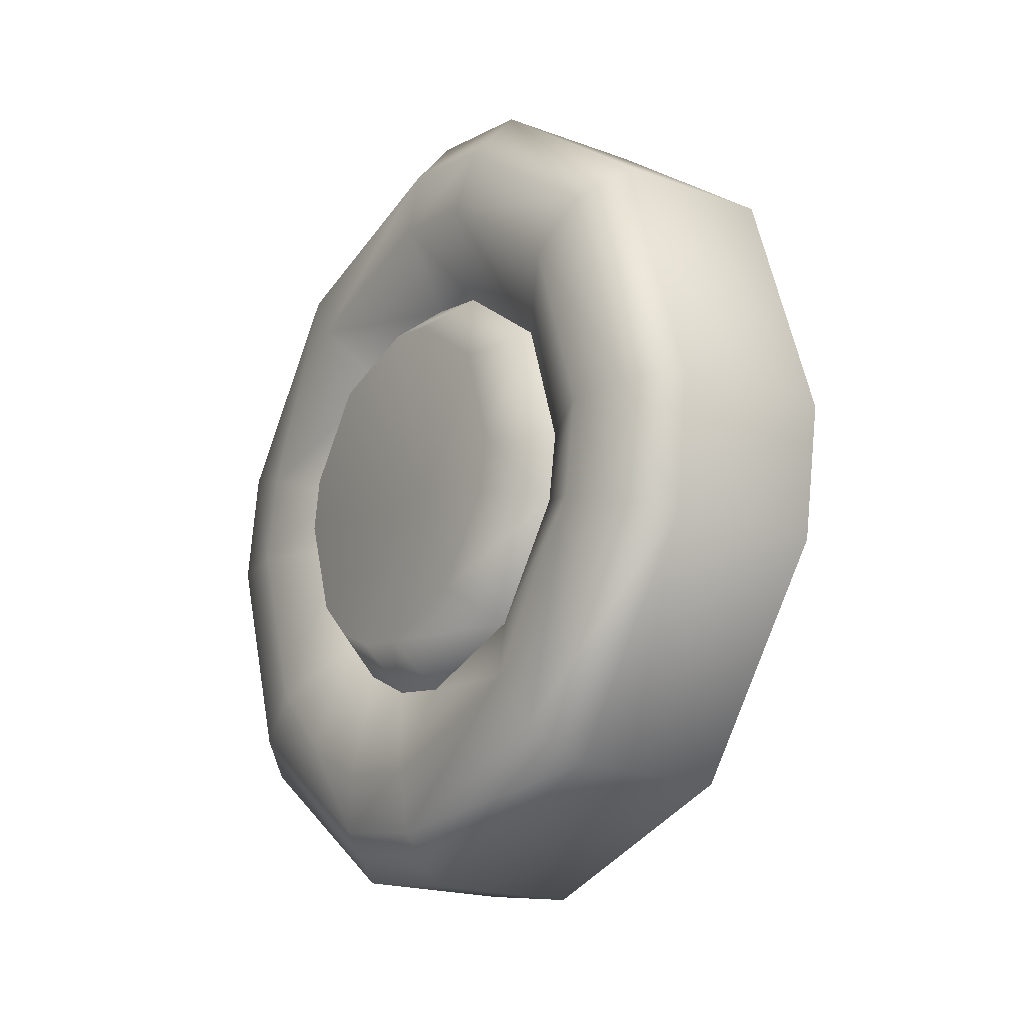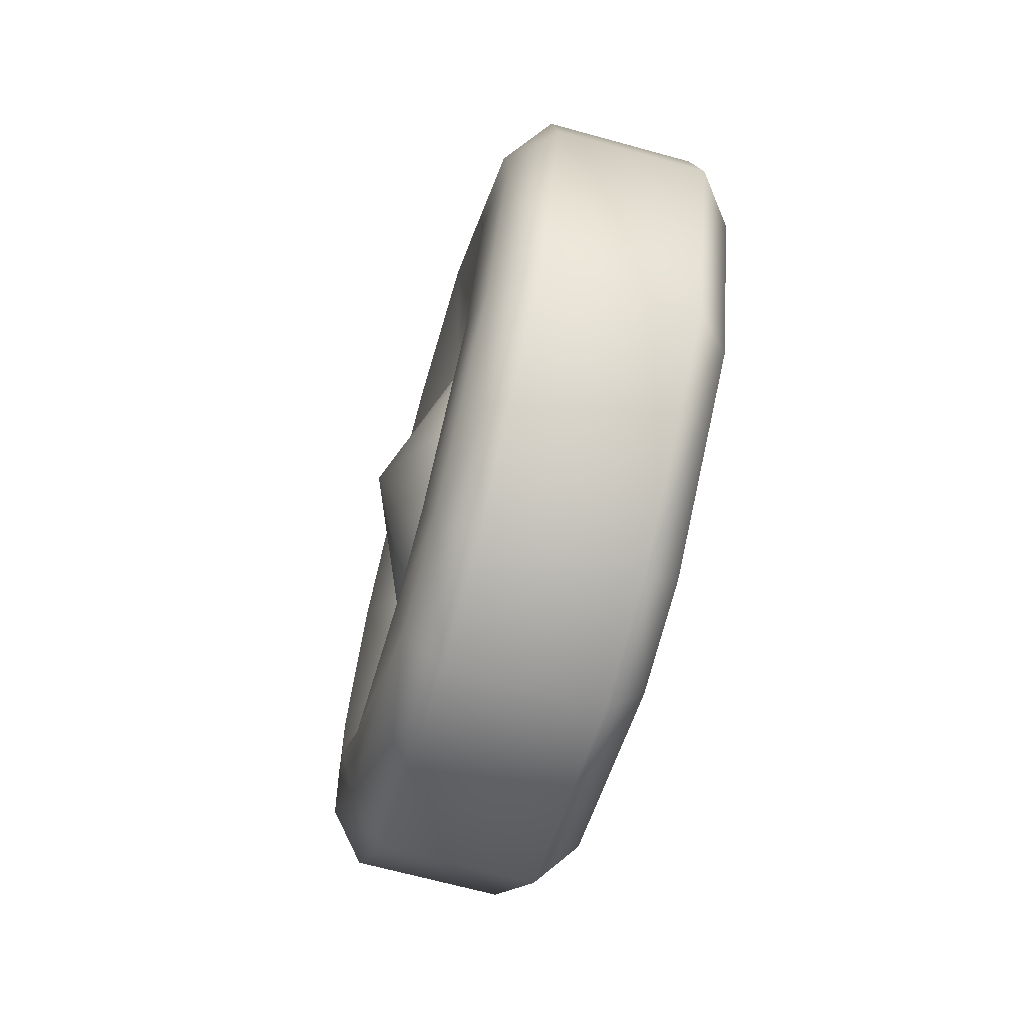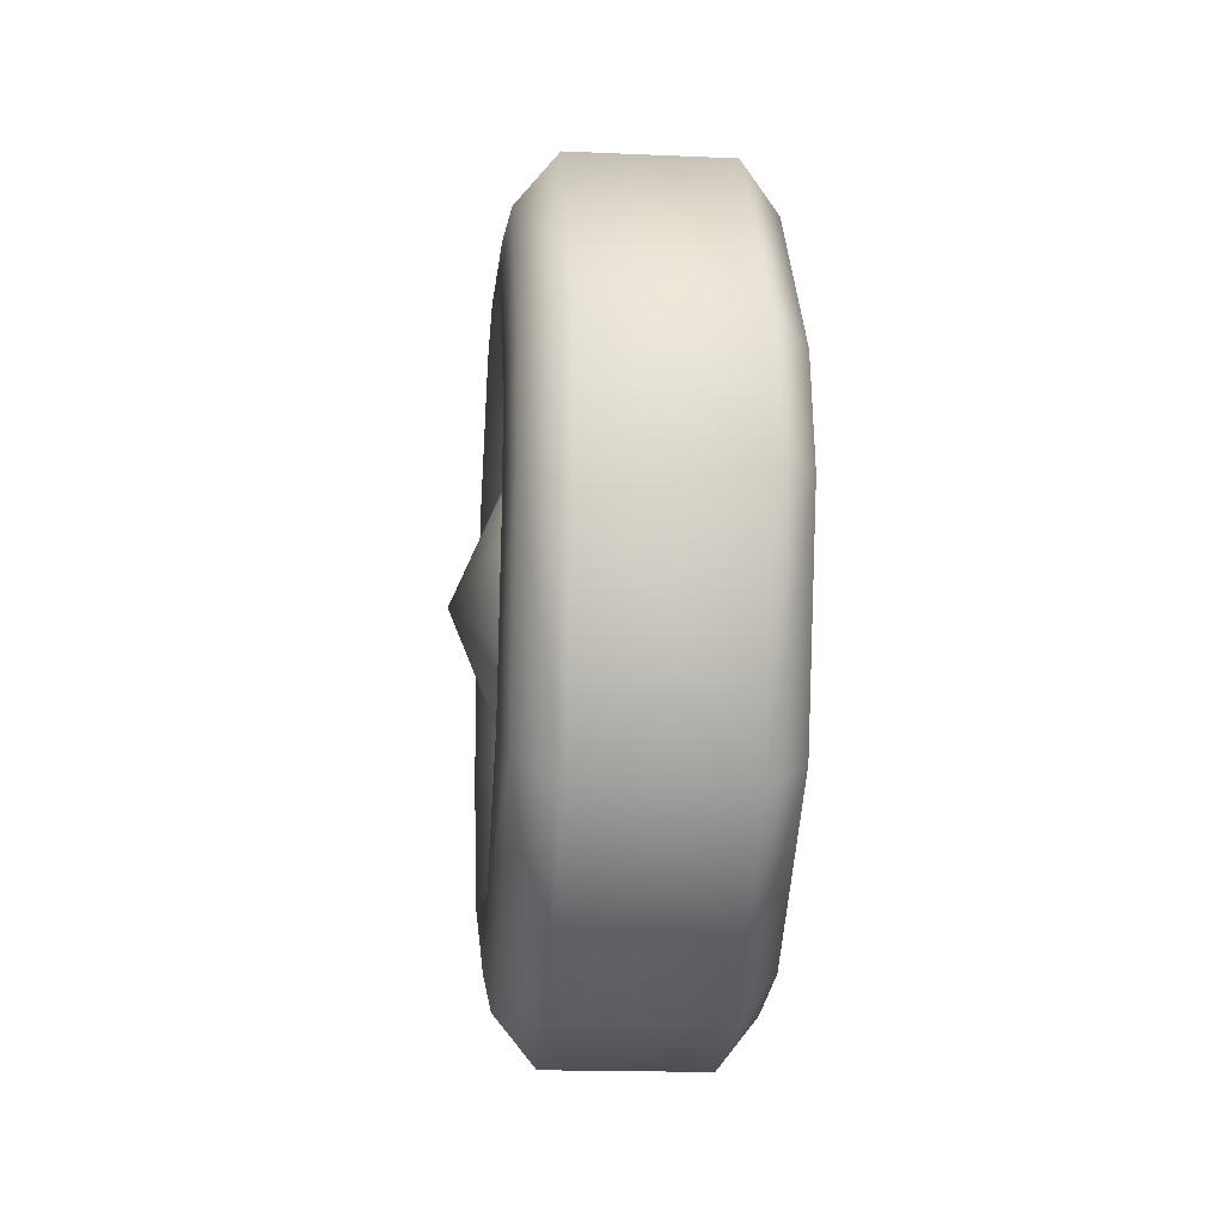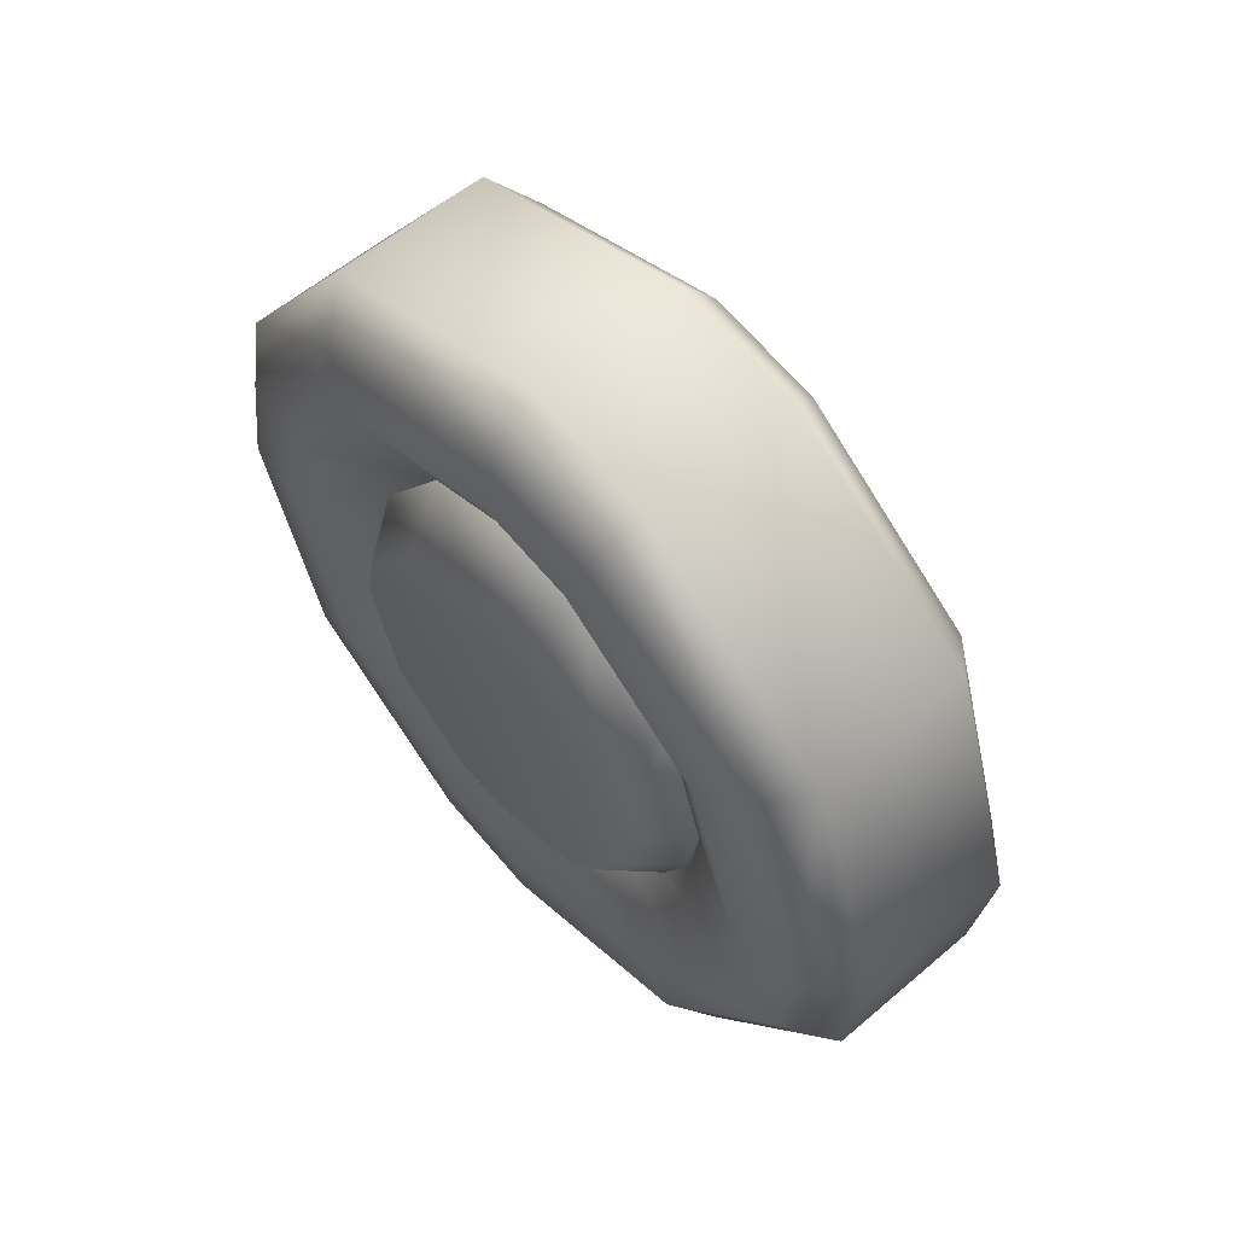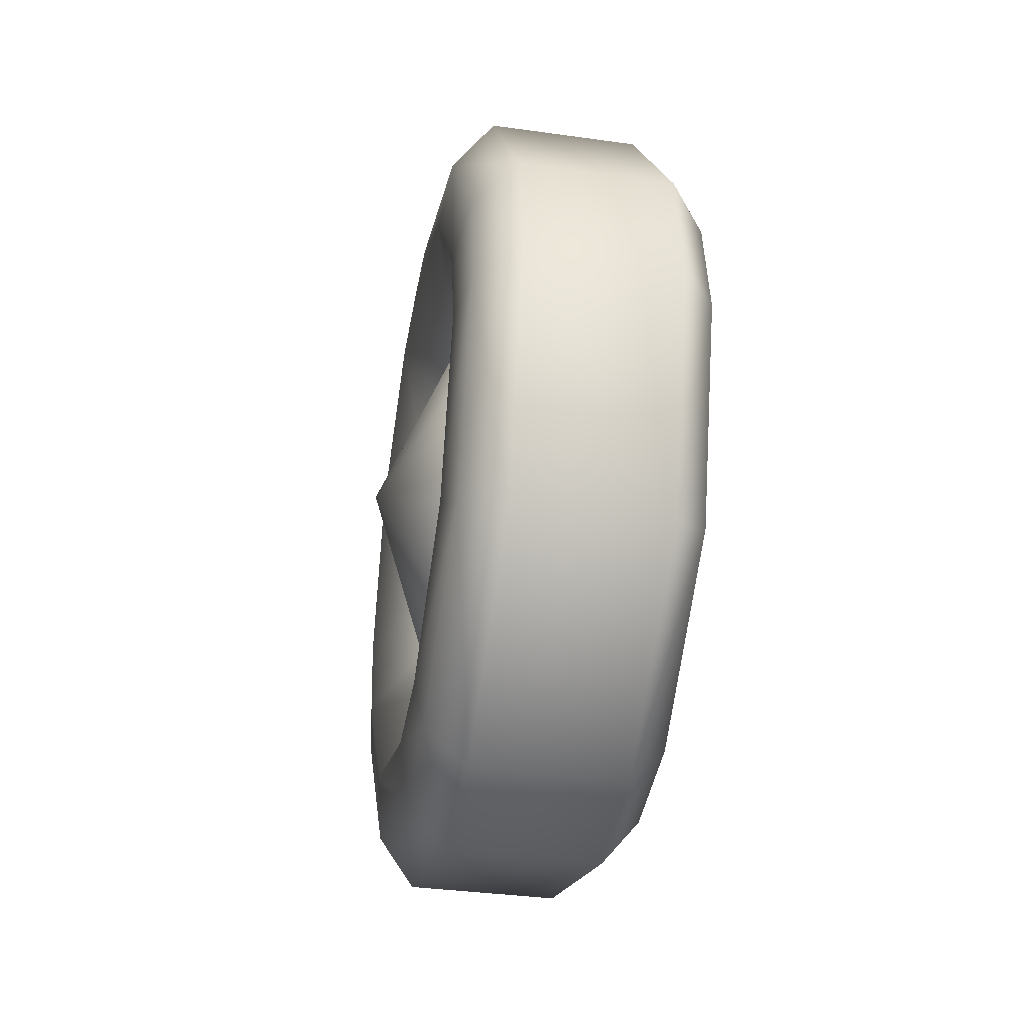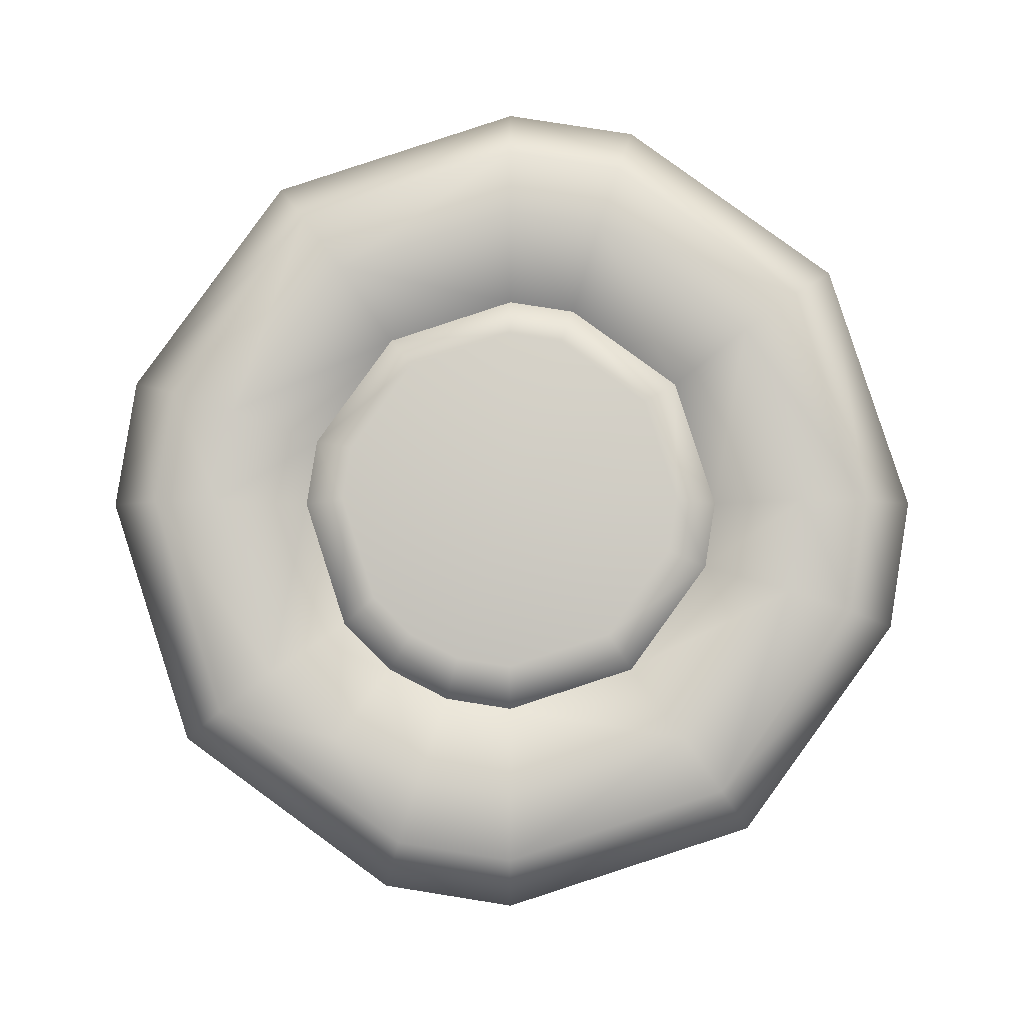
<metadata>
{"format":"obj","ext":"obj","renderer":"f3d","projection":"perspective","resolution":1024,"background":"white","views":[{"elev":-19.3,"azim":-34.7,"up":"+Y"},{"elev":-67.7,"azim":164.6,"up":"+Z"},{"elev":-17.7,"azim":175.1,"up":"+Z"},{"elev":57.8,"azim":-41.5,"up":"+Z"},{"elev":-36.1,"azim":169.6,"up":"+Z"},{"elev":-5.1,"azim":-89.0,"up":"+Y"}]}
</metadata>
<code>
g TireK_Ring7_LF_LOD1
v -0.007218 0.09373 0.03045
v 0.0156 2.235e-07 2.235e-07
v -0.007218 0.09855 -2.384e-07
v -0.007218 0.05793 0.07973
v -0.007218 2.235e-07 0.09855
v 0.02378 0.07245 0.09972
v 0.02378 2.235e-07 0.1233
v 0.02378 0.1172 0.03809
v 0.02378 0.1233 -2.384e-07
v 0.1655 2.235e-07 2.235e-07
v 0.1167 0.1114 0.0362
v 0.1167 0.1172 -2.384e-07
v 0.1167 0.06886 0.09478
v 0.1167 2.235e-07 0.1172
v -2.235e-07 0.1652 0.05368
v -2.235e-07 0.1737 -2.384e-07
v 0.004893 0.2013 0.06542
v 0.004893 0.2117 2.235e-07
v 0.004893 0.1244 0.1713
v -2.235e-07 0.1021 0.1405
v 0.004893 2.235e-07 0.2117
v -2.235e-07 2.235e-07 0.1737
v 0.02378 0.07245 0.09972
v 0.02378 0.1172 0.03809
v 0.02378 0.1233 -2.384e-07
v 0.02378 2.235e-07 0.1233
v 0.1447 0.1737 -2.384e-07
v 0.1167 0.1172 -2.384e-07
v 0.1447 0.1652 0.05368
v 0.1167 0.1114 0.0362
v 0.1167 0.06886 0.09478
v 0.1447 0.1021 0.1405
v 0.1167 2.235e-07 0.1172
v 0.1447 2.235e-07 0.1737
v 0.1398 0.2013 0.06542
v 0.1398 0.2117 2.235e-07
v 0.1398 0.1244 0.1713
v 0.1398 2.235e-07 0.2117
v 0.1167 0.24 2.235e-07
v 0.1167 0.2283 0.07416
v 0.02739 0.24 2.235e-07
v 0.02739 0.2283 0.07416
v 0.1167 0.1411 0.1942
v 0.02739 0.1411 0.1942
v 0.1167 2.235e-07 0.24
v 0.02739 2.235e-07 0.24
v 0.004893 0.2117 2.235e-07
v 0.004893 0.2013 0.06542
v 0.004893 0.1244 0.1713
v 0.004893 0.2013 0.06542
v 0.004893 2.235e-07 0.2117
v 0.004893 0.1244 0.1713
v 0.1398 0.2013 0.06542
v 0.1398 0.2117 2.235e-07
v 0.1398 0.1244 0.1713
v 0.1398 0.2013 0.06542
v 0.1398 2.235e-07 0.2117
v 0.1398 0.1244 0.1713
v -0.007218 -0.03045 0.09373
v 0.0156 2.235e-07 2.235e-07
v -0.007218 2.235e-07 0.09855
v -0.007218 -0.07973 0.05793
v -0.007218 -0.09855 2.235e-07
v 0.02378 -0.09972 0.07245
v 0.02378 -0.1233 2.235e-07
v 0.02378 -0.03809 0.1172
v 0.02378 2.235e-07 0.1233
v 0.1655 2.235e-07 2.235e-07
v 0.1167 -0.0362 0.1114
v 0.1167 2.235e-07 0.1172
v 0.1167 -0.09478 0.06886
v 0.1167 -0.1172 2.235e-07
v -2.235e-07 -0.05368 0.1652
v -2.235e-07 2.235e-07 0.1737
v 0.004893 -0.06542 0.2013
v 0.004893 2.235e-07 0.2117
v 0.004893 -0.1713 0.1244
v -2.235e-07 -0.1405 0.1021
v 0.004893 -0.2117 2.235e-07
v -2.235e-07 -0.1737 2.235e-07
v 0.02378 -0.1233 2.235e-07
v 0.02378 -0.09972 0.07245
v 0.02378 -0.03809 0.1172
v 0.02378 2.235e-07 0.1233
v 0.1447 2.235e-07 0.1737
v 0.1167 2.235e-07 0.1172
v 0.1447 -0.05368 0.1652
v 0.1167 -0.0362 0.1114
v 0.1167 -0.09478 0.06886
v 0.1447 -0.1405 0.1021
v 0.1167 -0.1172 2.235e-07
v 0.1447 -0.1737 2.235e-07
v 0.1398 -0.06542 0.2013
v 0.1398 2.235e-07 0.2117
v 0.1398 -0.1713 0.1244
v 0.1398 -0.2117 2.235e-07
v 0.02739 2.235e-07 0.24
v 0.1167 2.235e-07 0.24
v 0.02739 -0.07416 0.2283
v 0.1167 -0.07416 0.2283
v 0.1167 -0.1942 0.1411
v 0.02739 -0.1942 0.1411
v 0.1167 -0.24 2.235e-07
v 0.02739 -0.24 2.235e-07
v 0.004893 -0.1713 0.1244
v 0.004893 -0.06542 0.2013
v 0.004893 -0.2117 2.235e-07
v 0.004893 -0.1713 0.1244
v 0.1398 -0.06542 0.2013
v 0.1398 2.235e-07 0.2117
v 0.1398 -0.1713 0.1244
v 0.1398 -0.06542 0.2013
v 0.1398 -0.2117 2.235e-07
v 0.1398 -0.1713 0.1244
v 0.004893 -0.06542 0.2013
v 0.004893 2.235e-07 0.2117
v -0.007218 -0.09373 -0.03045
v 0.0156 2.235e-07 2.235e-07
v -0.007218 -0.09855 2.235e-07
v -0.007218 -0.07973 -0.05793
v -0.007218 -0.05793 -0.07973
v -0.007218 -2.384e-07 -0.09855
v 0.02378 -0.07245 -0.09972
v 0.02378 -2.384e-07 -0.1233
v 0.02378 -0.09972 -0.07245
v 0.02378 -0.1172 -0.03809
v 0.02378 -0.1233 2.235e-07
v 0.1655 2.235e-07 2.235e-07
v 0.1167 -0.1114 -0.0362
v 0.1167 -0.1172 2.235e-07
v 0.1167 -0.06886 -0.09478
v 0.1167 -2.384e-07 -0.1172
v -2.235e-07 -0.1652 -0.05368
v -2.235e-07 -0.1737 2.235e-07
v 0.004893 -0.2013 -0.06542
v 0.004893 -0.2117 2.235e-07
v -2.235e-07 -0.1405 -0.1021
v 0.004893 -0.1244 -0.1713
v -2.235e-07 -0.1021 -0.1405
v 0.004893 2.235e-07 -0.2117
v -2.235e-07 -2.384e-07 -0.1737
v 0.02378 -2.384e-07 -0.1233
v 0.02378 -0.07245 -0.09972
v 0.02378 -0.09972 -0.07245
v 0.02378 -0.1172 -0.03809
v 0.02378 -0.1233 2.235e-07
v 0.1447 -0.1737 2.235e-07
v 0.1167 -0.1172 2.235e-07
v 0.1447 -0.1652 -0.05368
v 0.1167 -0.1114 -0.0362
v 0.1167 -0.06886 -0.09478
v 0.1447 -0.1021 -0.1405
v 0.1167 -2.384e-07 -0.1172
v 0.1447 -2.384e-07 -0.1737
v 0.1398 -0.2013 -0.06542
v 0.1398 -0.2117 2.235e-07
v 0.1398 -0.1244 -0.1713
v 0.1398 2.235e-07 -0.2117
v 0.1167 -0.24 2.235e-07
v 0.1167 -0.2283 -0.07416
v 0.02739 -0.24 2.235e-07
v 0.02739 -0.2283 -0.07416
v 0.1167 -0.1411 -0.1942
v 0.02739 -0.1411 -0.1942
v 0.1167 2.235e-07 -0.24
v 0.02739 2.235e-07 -0.24
v 0.004893 -0.2117 2.235e-07
v 0.004893 -0.2013 -0.06542
v 0.004893 -0.1244 -0.1713
v 0.004893 -0.2013 -0.06542
v 0.004893 2.235e-07 -0.2117
v 0.004893 -0.1244 -0.1713
v 0.1398 -0.2013 -0.06542
v 0.1398 -0.2117 2.235e-07
v 0.1398 -0.1244 -0.1713
v 0.1398 -0.2013 -0.06542
v 0.1398 2.235e-07 -0.2117
v 0.1398 -0.1244 -0.1713
v -0.007218 0.03045 -0.09373
v 0.0156 2.235e-07 2.235e-07
v -0.007218 -2.384e-07 -0.09855
v -0.007218 0.07973 -0.05793
v -0.007218 0.09855 -2.384e-07
v 0.02378 0.09972 -0.07245
v 0.02378 0.1233 -2.384e-07
v 0.02378 0.03809 -0.1172
v 0.02378 -2.384e-07 -0.1233
v 0.1655 2.235e-07 2.235e-07
v 0.1167 0.0362 -0.1114
v 0.1167 -2.384e-07 -0.1172
v 0.1167 0.09478 -0.06886
v 0.1167 0.1172 -2.384e-07
v -2.235e-07 0.05368 -0.1652
v -2.235e-07 -2.384e-07 -0.1737
v 0.004893 0.06542 -0.2013
v 0.004893 2.235e-07 -0.2117
v 0.004893 0.1713 -0.1244
v -2.235e-07 0.1405 -0.1021
v 0.004893 0.2117 2.235e-07
v -2.235e-07 0.1737 -2.384e-07
v 0.02378 0.1233 -2.384e-07
v 0.02378 0.09972 -0.07245
v 0.02378 0.03809 -0.1172
v 0.02378 -2.384e-07 -0.1233
v 0.1447 -2.384e-07 -0.1737
v 0.1167 -2.384e-07 -0.1172
v 0.1447 0.05368 -0.1652
v 0.1167 0.0362 -0.1114
v 0.1167 0.09478 -0.06886
v 0.1447 0.1405 -0.1021
v 0.1167 0.1172 -2.384e-07
v 0.1447 0.1737 -2.384e-07
v 0.1398 0.2117 2.235e-07
v 0.1398 0.1713 -0.1244
v 0.1398 0.06542 -0.2013
v 0.1398 2.235e-07 -0.2117
v 0.1167 2.235e-07 -0.24
v 0.1167 0.07416 -0.2283
v 0.02739 2.235e-07 -0.24
v 0.02739 0.07416 -0.2283
v 0.1167 0.1942 -0.1411
v 0.02739 0.1942 -0.1411
v 0.1167 0.24 2.235e-07
v 0.02739 0.24 2.235e-07
v 0.004893 2.235e-07 -0.2117
v 0.004893 0.06542 -0.2013
v 0.004893 0.1713 -0.1244
v 0.004893 0.06542 -0.2013
v 0.004893 0.2117 2.235e-07
v 0.004893 0.1713 -0.1244
v 0.1398 0.06542 -0.2013
v 0.1398 2.235e-07 -0.2117
v 0.1398 0.1713 -0.1244
v 0.1398 0.06542 -0.2013
v 0.1398 0.2117 2.235e-07
v 0.1398 0.1713 -0.1244
g TireK_Ring7_LF_LOD1_0
f 3 2 1
f 2 4 1
f 2 5 4
f 5 6 4
f 5 7 6
f 4 8 1
f 4 6 8
f 3 1 8
f 3 8 9
f 12 11 10
f 13 10 11
f 14 10 13
f 17 16 15
f 17 18 16
f 15 19 17
f 15 20 19
f 20 21 19
f 20 22 21
f 15 23 20
f 15 24 23
f 16 24 15
f 16 25 24
f 20 26 22
f 20 23 26
f 29 28 27
f 29 30 28
f 31 30 29
f 31 29 32
f 33 31 32
f 33 32 34
f 35 29 27
f 35 27 36
f 29 37 32
f 29 35 37
f 32 38 34
f 32 37 38
f 41 40 39
f 41 42 40
f 42 43 40
f 42 44 43
f 44 45 43
f 44 46 45
f 42 41 47
f 42 47 48
f 42 49 44
f 42 50 49
f 44 51 46
f 44 52 51
f 39 40 53
f 39 53 54
f 40 43 55
f 40 55 56
f 43 45 57
f 43 57 58
f 61 60 59
f 60 62 59
f 60 63 62
f 63 64 62
f 63 65 64
f 62 66 59
f 62 64 66
f 61 59 66
f 61 66 67
f 70 69 68
f 71 68 69
f 72 68 71
f 75 74 73
f 75 76 74
f 73 77 75
f 73 78 77
f 78 79 77
f 78 80 79
f 78 81 80
f 78 82 81
f 73 82 78
f 73 83 82
f 74 83 73
f 74 84 83
f 87 86 85
f 87 88 86
f 89 88 87
f 89 87 90
f 91 89 90
f 91 90 92
f 93 87 85
f 93 85 94
f 87 95 90
f 87 93 95
f 90 96 92
f 90 95 96
f 99 98 97
f 99 100 98
f 99 101 100
f 99 102 101
f 102 103 101
f 102 104 103
f 99 105 102
f 99 106 105
f 107 104 102
f 107 102 108
f 98 100 109
f 98 109 110
f 100 101 111
f 100 111 112
f 101 103 113
f 101 113 114
f 99 116 115
f 99 97 116
f 119 118 117
f 117 118 120
f 120 118 121
f 118 122 121
f 122 123 121
f 120 121 123
f 122 124 123
f 120 123 125
f 117 120 125
f 117 125 126
f 119 117 126
f 119 126 127
f 130 129 128
f 131 128 129
f 132 128 131
f 135 134 133
f 135 136 134
f 135 133 137
f 137 138 135
f 137 139 138
f 139 140 138
f 139 141 140
f 139 142 141
f 139 143 142
f 137 143 139
f 137 144 143
f 133 144 137
f 133 145 144
f 134 145 133
f 134 146 145
f 149 148 147
f 149 150 148
f 151 150 149
f 151 149 152
f 153 151 152
f 153 152 154
f 155 149 147
f 155 147 156
f 149 157 152
f 149 155 157
f 152 158 154
f 152 157 158
f 161 160 159
f 161 162 160
f 162 163 160
f 162 164 163
f 164 165 163
f 164 166 165
f 162 161 167
f 162 167 168
f 162 169 164
f 162 170 169
f 164 171 166
f 164 172 171
f 159 160 173
f 159 173 174
f 160 163 175
f 160 175 176
f 163 165 177
f 163 177 178
f 181 180 179
f 180 182 179
f 180 183 182
f 183 184 182
f 183 185 184
f 182 186 179
f 182 184 186
f 181 179 186
f 181 186 187
f 190 189 188
f 191 188 189
f 192 188 191
f 195 194 193
f 195 196 194
f 193 197 195
f 193 198 197
f 198 199 197
f 198 200 199
f 198 201 200
f 198 202 201
f 193 202 198
f 193 203 202
f 194 203 193
f 194 204 203
f 207 206 205
f 207 208 206
f 209 208 207
f 209 207 210
f 211 209 210
f 211 210 212
f 210 213 212
f 210 214 213
f 207 214 210
f 215 207 205
f 207 215 214
f 215 205 216
f 219 218 217
f 219 220 218
f 220 221 218
f 220 222 221
f 222 223 221
f 222 224 223
f 220 219 225
f 220 225 226
f 220 227 222
f 220 228 227
f 222 229 224
f 222 230 229
f 217 218 231
f 217 231 232
f 218 221 233
f 218 233 234
f 221 223 235
f 221 235 236

</code>
